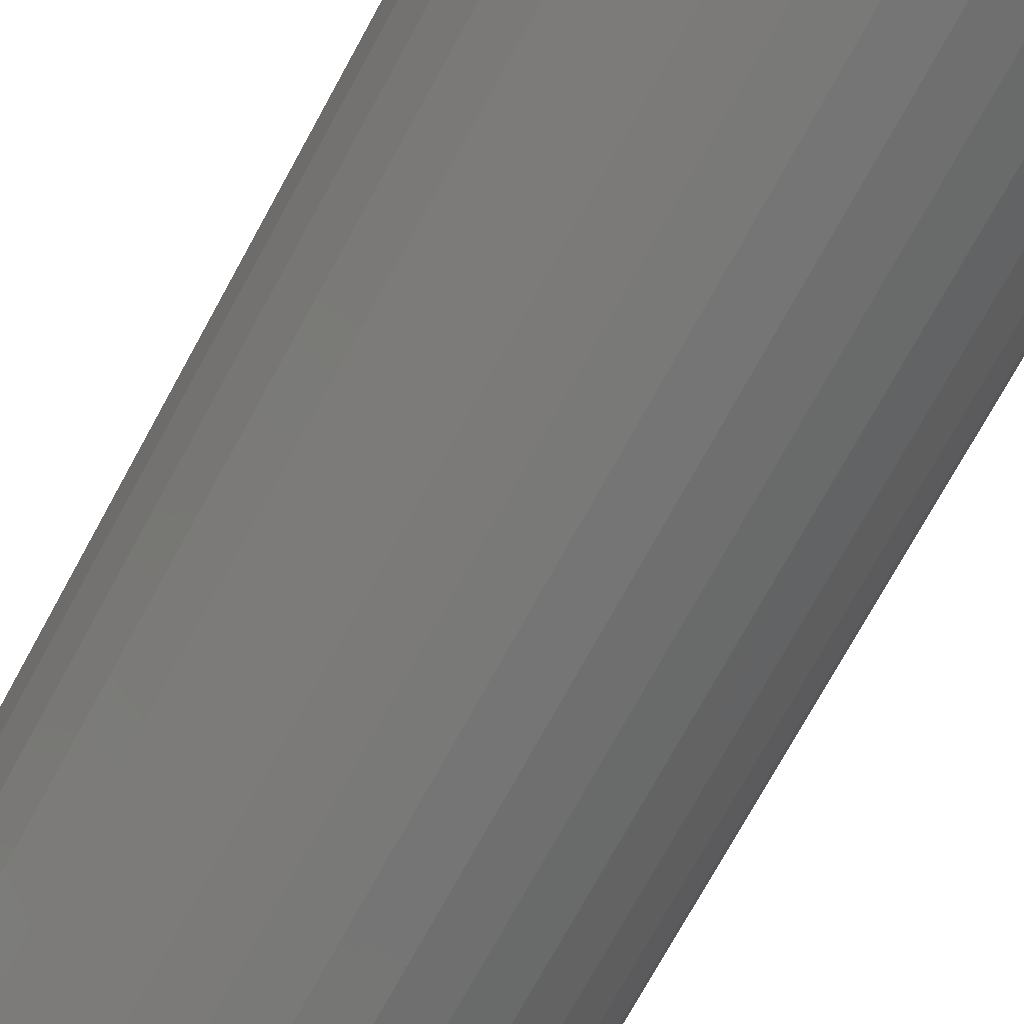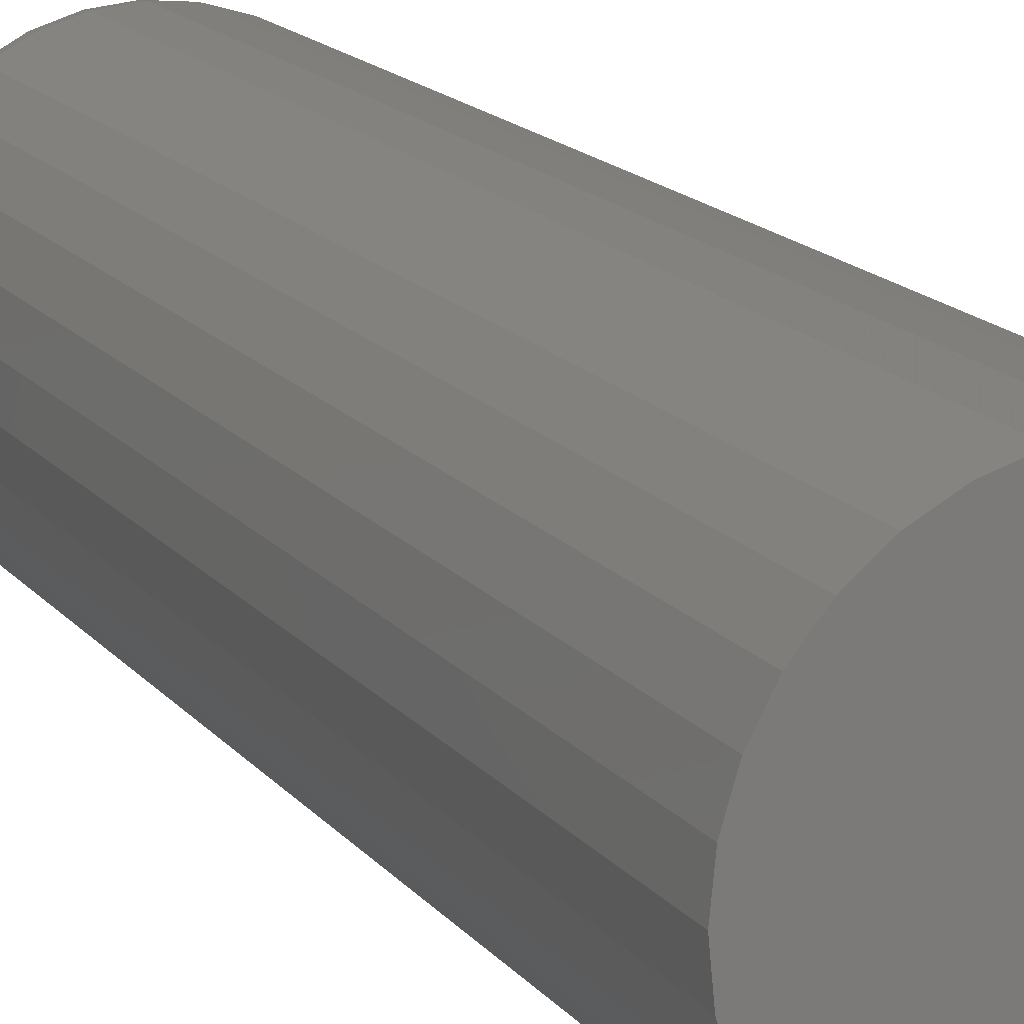
<metadata>
{"format":"stl","ext":"stl","renderer":"f3d","projection":"perspective","resolution":1024,"background":"white","views":[{"elev":-70.2,"azim":151.8,"up":"+Z"},{"elev":15.2,"azim":156.0,"up":"+Z"}]}
</metadata>
<code>
# stl→obj: 320 verts, 636 faces
v -0.009152 -0.75 0.07412
v 0.02034 -0.75 0.07412
v 0.005592 -0.75 0.07558
v -0.02333 -0.75 0.06982
v 0.03451 -0.75 0.06982
v -0.0364 -0.75 0.06284
v 0.04758 -0.75 0.06284
v -0.04785 -0.75 0.05344
v 0.05903 -0.75 0.05344
v 0.05903 -0.75 -0.05344
v -0.0364 -0.75 -0.06284
v 0.04758 -0.75 -0.06284
v -0.02333 -0.75 -0.06982
v 0.03451 -0.75 -0.06982
v -0.009152 -0.75 -0.07412
v 0.02034 -0.75 -0.07412
v 0.005592 -0.75 -0.07558
v 0.06843 -0.75 0.04199
v -0.05725 -0.75 0.04199
v 0.07541 -0.75 0.02892
v -0.06423 -0.75 0.02892
v 0.07972 -0.75 0.01474
v -0.06853 -0.75 0.01474
v 0.08117 -0.75 -1.023e-16
v -0.06998 -0.75 3.542e-17
v 0.07972 -0.75 -0.01474
v -0.06853 -0.75 -0.01474
v 0.07541 -0.75 -0.02892
v -0.06423 -0.75 -0.02892
v 0.06843 -0.75 -0.04199
v -0.05725 -0.75 -0.04199
v -0.04785 -0.75 -0.05344
v 0.1202 6.364e-18 -1.693e-17
v 0.1202 -0.7109 -4.501e-17
v 0.118 6.241e-18 -0.02236
v 0.118 -0.7109 -0.02236
v 0.1115 5.879e-18 -0.04387
v 0.1115 -0.7109 -0.04387
v 0.1009 5.291e-18 -0.06369
v 0.1009 -0.7109 -0.06369
v 0.08665 4.5e-18 -0.08106
v 0.08665 -0.7109 -0.08106
v 0.06928 3.535e-18 -0.09532
v 0.06928 -0.7109 -0.09532
v 0.04946 2.435e-18 -0.1059
v 0.04946 -0.7109 -0.1059
v 0.02796 1.241e-18 -0.1124
v 0.02796 -0.7109 -0.1124
v 0.005592 -1.559e-33 -0.1146
v 0.005592 -0.7109 -0.1146
v -0.01677 -1.241e-18 -0.1124
v -0.01677 -0.7109 -0.1124
v -0.03828 -2.435e-18 -0.1059
v -0.03828 -0.7109 -0.1059
v -0.0581 -3.535e-18 -0.09532
v -0.0581 -0.7109 -0.09532
v -0.07547 -4.5e-18 -0.08106
v -0.07547 -0.7109 -0.08106
v -0.08973 -5.291e-18 -0.06369
v -0.08973 -0.7109 -0.06369
v -0.1003 -5.879e-18 -0.04387
v -0.1003 -0.7109 -0.04387
v -0.1068 -6.241e-18 -0.02236
v -0.1068 -0.7109 -0.02236
v -0.109 -6.364e-18 1.115e-17
v -0.109 -0.7109 1.115e-17
v -0.1068 -6.241e-18 0.02236
v -0.1068 -0.7109 0.02236
v -0.1003 -5.879e-18 0.04387
v -0.1003 -0.7109 0.04387
v -0.08973 -5.291e-18 0.06369
v -0.08973 -0.7109 0.06369
v -0.07547 -4.5e-18 0.08106
v -0.07547 -0.7109 0.08106
v -0.0581 -3.535e-18 0.09532
v -0.0581 -0.7109 0.09532
v -0.03828 -2.435e-18 0.1059
v -0.03828 -0.7109 0.1059
v -0.01677 -1.241e-18 0.1124
v -0.01677 -0.7109 0.1124
v 0.005592 7.793e-34 0.1146
v 0.005592 -0.7109 0.1146
v 0.02796 1.241e-18 0.1124
v 0.02796 -0.7109 0.1124
v 0.04946 2.435e-18 0.1059
v 0.04946 -0.7109 0.1059
v 0.06928 3.535e-18 0.09532
v 0.06928 -0.7109 0.09532
v 0.08665 4.5e-18 0.08106
v 0.08665 -0.7109 0.08106
v 0.1009 5.291e-18 0.06369
v 0.1009 -0.7109 0.06369
v 0.1115 5.879e-18 0.04387
v 0.1115 -0.7109 0.04387
v 0.118 6.241e-18 0.02236
v 0.118 -0.7109 0.02236
v -0.0776 -0.7492 -6.939e-18
v -0.07601 -0.7492 0.01623
v -0.08493 -0.747 0
v -0.08319 -0.747 0.01766
v -0.09169 -0.7434 0
v -0.08982 -0.7434 0.01898
v -0.0976 -0.7386 0
v -0.09562 -0.7386 0.02013
v -0.1025 -0.7326 0
v -0.1004 -0.7326 0.02108
v -0.1061 -0.7259 6.939e-18
v -0.1039 -0.7259 0.02178
v -0.1083 -0.7186 6.939e-18
v -0.1061 -0.7186 0.02222
v 0.08719 -0.7492 0.01623
v 0.08879 -0.7492 -6.939e-18
v 0.09438 -0.747 0.01766
v 0.09612 -0.747 -6.939e-18
v 0.101 -0.7434 0.01898
v 0.1029 -0.7434 -6.939e-18
v 0.1068 -0.7386 0.02013
v 0.1088 -0.7386 0
v 0.1116 -0.7326 0.02108
v 0.1136 -0.7326 0
v 0.1151 -0.7259 0.02178
v 0.1173 -0.7259 0
v 0.1173 -0.7186 0.02222
v 0.1195 -0.7186 0
v 0.08246 -0.7492 0.03184
v 0.08923 -0.747 0.03464
v 0.09546 -0.7434 0.03723
v 0.1009 -0.7386 0.03949
v 0.1054 -0.7326 0.04135
v 0.1088 -0.7259 0.04273
v 0.1108 -0.7186 0.04358
v 0.07477 -0.7492 0.04622
v 0.08086 -0.747 0.05029
v 0.08648 -0.7434 0.05404
v 0.0914 -0.7386 0.05733
v 0.09544 -0.7326 0.06003
v 0.09844 -0.7259 0.06204
v 0.1003 -0.7186 0.06327
v 0.06442 -0.7492 0.05883
v 0.0696 -0.747 0.06401
v 0.07438 -0.7434 0.06879
v 0.07856 -0.7386 0.07297
v 0.082 -0.7326 0.07641
v 0.08455 -0.7259 0.07896
v 0.08612 -0.7186 0.08053
v 0.05181 -0.7492 0.06918
v 0.05588 -0.747 0.07527
v 0.05964 -0.7434 0.08088
v 0.06293 -0.7386 0.08581
v 0.06562 -0.7326 0.08984
v 0.06763 -0.7259 0.09285
v 0.06886 -0.7186 0.09469
v 0.03743 -0.7492 0.07686
v 0.04023 -0.747 0.08363
v 0.04282 -0.7434 0.08987
v 0.04508 -0.7386 0.09534
v 0.04694 -0.7326 0.09983
v 0.04832 -0.7259 0.1032
v 0.04918 -0.7186 0.1052
v 0.02182 -0.7492 0.0816
v 0.02325 -0.747 0.08878
v 0.02457 -0.7434 0.09541
v 0.02572 -0.7386 0.1012
v 0.02667 -0.7326 0.106
v 0.02738 -0.7259 0.1095
v 0.02781 -0.7186 0.1117
v 0.005592 -0.7492 0.0832
v 0.005592 -0.747 0.09052
v 0.005592 -0.7434 0.09728
v 0.005592 -0.7386 0.1032
v 0.005592 -0.7326 0.1081
v 0.005592 -0.7259 0.1117
v 0.005592 -0.7186 0.1139
v -0.01064 -0.7492 0.0816
v -0.01207 -0.747 0.08878
v -0.01339 -0.7434 0.09541
v -0.01454 -0.7386 0.1012
v -0.01549 -0.7326 0.106
v -0.01619 -0.7259 0.1095
v -0.01663 -0.7186 0.1117
v -0.02625 -0.7492 0.07686
v -0.02905 -0.747 0.08363
v -0.03163 -0.7434 0.08987
v -0.0339 -0.7386 0.09534
v -0.03576 -0.7326 0.09983
v -0.03714 -0.7259 0.1032
v -0.03799 -0.7186 0.1052
v -0.04063 -0.7492 0.06918
v -0.0447 -0.747 0.07527
v -0.04845 -0.7434 0.08088
v -0.05174 -0.7386 0.08581
v -0.05444 -0.7326 0.08984
v -0.05645 -0.7259 0.09285
v -0.05768 -0.7186 0.09469
v -0.05324 -0.7492 0.05883
v -0.05842 -0.747 0.06401
v -0.06319 -0.7434 0.06879
v -0.06738 -0.7386 0.07297
v -0.07081 -0.7326 0.07641
v -0.07337 -0.7259 0.07896
v -0.07494 -0.7186 0.08053
v -0.06358 -0.7492 0.04622
v -0.06968 -0.747 0.05029
v -0.07529 -0.7434 0.05404
v -0.08021 -0.7386 0.05733
v -0.08425 -0.7326 0.06003
v -0.08725 -0.7259 0.06204
v -0.0891 -0.7186 0.06327
v -0.07127 -0.7492 0.03184
v -0.07804 -0.747 0.03464
v -0.08428 -0.7434 0.03723
v -0.08975 -0.7386 0.03949
v -0.09424 -0.7326 0.04135
v -0.09757 -0.7259 0.04273
v -0.09963 -0.7186 0.04358
v 0.08719 -0.7492 -0.01623
v 0.09438 -0.747 -0.01766
v 0.101 -0.7434 -0.01898
v 0.1068 -0.7386 -0.02013
v 0.1116 -0.7326 -0.02108
v 0.1151 -0.7259 -0.02178
v 0.1173 -0.7186 -0.02222
v -0.07601 -0.7492 -0.01623
v -0.08319 -0.747 -0.01766
v -0.08982 -0.7434 -0.01898
v -0.09562 -0.7386 -0.02013
v -0.1004 -0.7326 -0.02108
v -0.1039 -0.7259 -0.02178
v -0.1061 -0.7186 -0.02222
v -0.07127 -0.7492 -0.03184
v -0.07804 -0.747 -0.03464
v -0.08428 -0.7434 -0.03723
v -0.08975 -0.7386 -0.03949
v -0.09424 -0.7326 -0.04135
v -0.09757 -0.7259 -0.04273
v -0.09963 -0.7186 -0.04358
v -0.06358 -0.7492 -0.04622
v -0.06968 -0.747 -0.05029
v -0.07529 -0.7434 -0.05404
v -0.08021 -0.7386 -0.05733
v -0.08425 -0.7326 -0.06003
v -0.08725 -0.7259 -0.06204
v -0.0891 -0.7186 -0.06327
v -0.05324 -0.7492 -0.05883
v -0.05842 -0.747 -0.06401
v -0.06319 -0.7434 -0.06879
v -0.06738 -0.7386 -0.07297
v -0.07081 -0.7326 -0.07641
v -0.07337 -0.7259 -0.07896
v -0.07494 -0.7186 -0.08053
v -0.04063 -0.7492 -0.06918
v -0.0447 -0.747 -0.07527
v -0.04845 -0.7434 -0.08088
v -0.05174 -0.7386 -0.08581
v -0.05444 -0.7326 -0.08984
v -0.05645 -0.7259 -0.09285
v -0.05768 -0.7186 -0.09469
v -0.02625 -0.7492 -0.07686
v -0.02905 -0.747 -0.08363
v -0.03163 -0.7434 -0.08987
v -0.0339 -0.7386 -0.09534
v -0.03576 -0.7326 -0.09983
v -0.03714 -0.7259 -0.1032
v -0.03799 -0.7186 -0.1052
v -0.01064 -0.7492 -0.0816
v -0.01207 -0.747 -0.08878
v -0.01339 -0.7434 -0.09541
v -0.01454 -0.7386 -0.1012
v -0.01549 -0.7326 -0.106
v -0.01619 -0.7259 -0.1095
v -0.01663 -0.7186 -0.1117
v 0.005592 -0.7492 -0.0832
v 0.005592 -0.747 -0.09052
v 0.005592 -0.7434 -0.09728
v 0.005592 -0.7386 -0.1032
v 0.005592 -0.7326 -0.1081
v 0.005592 -0.7259 -0.1117
v 0.005592 -0.7186 -0.1139
v 0.02182 -0.7492 -0.0816
v 0.02325 -0.747 -0.08878
v 0.02457 -0.7434 -0.09541
v 0.02572 -0.7386 -0.1012
v 0.02667 -0.7326 -0.106
v 0.02738 -0.7259 -0.1095
v 0.02781 -0.7186 -0.1117
v 0.03743 -0.7492 -0.07686
v 0.04023 -0.747 -0.08363
v 0.04282 -0.7434 -0.08987
v 0.04508 -0.7386 -0.09534
v 0.04694 -0.7326 -0.09983
v 0.04832 -0.7259 -0.1032
v 0.04918 -0.7186 -0.1052
v 0.05181 -0.7492 -0.06918
v 0.05588 -0.747 -0.07527
v 0.05964 -0.7434 -0.08088
v 0.06293 -0.7386 -0.08581
v 0.06562 -0.7326 -0.08984
v 0.06763 -0.7259 -0.09285
v 0.06886 -0.7186 -0.09469
v 0.06442 -0.7492 -0.05883
v 0.0696 -0.747 -0.06401
v 0.07438 -0.7434 -0.06879
v 0.07856 -0.7386 -0.07297
v 0.082 -0.7326 -0.07641
v 0.08455 -0.7259 -0.07896
v 0.08612 -0.7186 -0.08053
v 0.07477 -0.7492 -0.04622
v 0.08086 -0.747 -0.05029
v 0.08648 -0.7434 -0.05404
v 0.0914 -0.7386 -0.05733
v 0.09544 -0.7326 -0.06003
v 0.09844 -0.7259 -0.06204
v 0.1003 -0.7186 -0.06327
v 0.08246 -0.7492 -0.03184
v 0.08923 -0.747 -0.03464
v 0.09546 -0.7434 -0.03723
v 0.1009 -0.7386 -0.03949
v 0.1054 -0.7326 -0.04135
v 0.1088 -0.7259 -0.04273
v 0.1108 -0.7186 -0.04358
f 1 2 3
f 2 1 4
f 2 4 5
f 5 4 6
f 5 6 7
f 7 6 8
f 7 8 9
f 10 11 12
f 12 11 13
f 12 13 14
f 14 13 15
f 14 15 16
f 16 15 17
f 9 8 18
f 18 8 19
f 18 19 20
f 20 19 21
f 20 21 22
f 22 21 23
f 22 23 24
f 24 23 25
f 24 25 26
f 26 25 27
f 26 27 28
f 28 27 29
f 28 29 30
f 30 29 31
f 30 31 10
f 10 31 32
f 10 32 11
f 33 34 35
f 35 34 36
f 35 36 37
f 37 36 38
f 37 38 39
f 39 38 40
f 39 40 41
f 41 40 42
f 41 42 43
f 43 42 44
f 43 44 45
f 45 44 46
f 45 46 47
f 47 46 48
f 47 48 49
f 49 48 50
f 49 50 51
f 51 50 52
f 51 52 53
f 53 52 54
f 53 54 55
f 55 54 56
f 55 56 57
f 57 56 58
f 57 58 59
f 59 58 60
f 59 60 61
f 61 60 62
f 61 62 63
f 63 62 64
f 63 64 65
f 65 64 66
f 65 66 67
f 67 66 68
f 67 68 69
f 69 68 70
f 69 70 71
f 71 70 72
f 71 72 73
f 73 72 74
f 73 74 75
f 75 74 76
f 75 76 77
f 77 76 78
f 77 78 79
f 79 78 80
f 79 80 81
f 81 80 82
f 81 82 83
f 83 82 84
f 83 84 85
f 85 84 86
f 85 86 87
f 87 86 88
f 87 88 89
f 89 88 90
f 89 90 91
f 91 90 92
f 91 92 93
f 93 92 94
f 93 94 95
f 95 94 96
f 95 96 33
f 33 96 34
f 25 23 97
f 97 23 98
f 97 98 99
f 99 98 100
f 99 100 101
f 101 100 102
f 101 102 103
f 103 102 104
f 103 104 105
f 105 104 106
f 105 106 107
f 107 106 108
f 107 108 109
f 109 108 110
f 109 110 66
f 66 110 68
f 22 24 111
f 111 24 112
f 111 112 113
f 113 112 114
f 113 114 115
f 115 114 116
f 115 116 117
f 117 116 118
f 117 118 119
f 119 118 120
f 119 120 121
f 121 120 122
f 121 122 123
f 123 122 124
f 123 124 96
f 96 124 34
f 20 22 125
f 125 22 111
f 125 111 126
f 126 111 113
f 126 113 127
f 127 113 115
f 127 115 128
f 128 115 117
f 128 117 129
f 129 117 119
f 129 119 130
f 130 119 121
f 130 121 131
f 131 121 123
f 131 123 94
f 94 123 96
f 18 20 132
f 132 20 125
f 132 125 133
f 133 125 126
f 133 126 134
f 134 126 127
f 134 127 135
f 135 127 128
f 135 128 136
f 136 128 129
f 136 129 137
f 137 129 130
f 137 130 138
f 138 130 131
f 138 131 92
f 92 131 94
f 9 18 139
f 139 18 132
f 139 132 140
f 140 132 133
f 140 133 141
f 141 133 134
f 141 134 142
f 142 134 135
f 142 135 143
f 143 135 136
f 143 136 144
f 144 136 137
f 144 137 145
f 145 137 138
f 145 138 90
f 90 138 92
f 7 9 146
f 146 9 139
f 146 139 147
f 147 139 140
f 147 140 148
f 148 140 141
f 148 141 149
f 149 141 142
f 149 142 150
f 150 142 143
f 150 143 151
f 151 143 144
f 151 144 152
f 152 144 145
f 152 145 88
f 88 145 90
f 5 7 153
f 153 7 146
f 153 146 154
f 154 146 147
f 154 147 155
f 155 147 148
f 155 148 156
f 156 148 149
f 156 149 157
f 157 149 150
f 157 150 158
f 158 150 151
f 158 151 159
f 159 151 152
f 159 152 86
f 86 152 88
f 2 5 160
f 160 5 153
f 160 153 161
f 161 153 154
f 161 154 162
f 162 154 155
f 162 155 163
f 163 155 156
f 163 156 164
f 164 156 157
f 164 157 165
f 165 157 158
f 165 158 166
f 166 158 159
f 166 159 84
f 84 159 86
f 3 2 167
f 167 2 160
f 167 160 168
f 168 160 161
f 168 161 169
f 169 161 162
f 169 162 170
f 170 162 163
f 170 163 171
f 171 163 164
f 171 164 172
f 172 164 165
f 172 165 173
f 173 165 166
f 173 166 82
f 82 166 84
f 1 3 174
f 174 3 167
f 174 167 175
f 175 167 168
f 175 168 176
f 176 168 169
f 176 169 177
f 177 169 170
f 177 170 178
f 178 170 171
f 178 171 179
f 179 171 172
f 179 172 180
f 180 172 173
f 180 173 80
f 80 173 82
f 4 1 181
f 181 1 174
f 181 174 182
f 182 174 175
f 182 175 183
f 183 175 176
f 183 176 184
f 184 176 177
f 184 177 185
f 185 177 178
f 185 178 186
f 186 178 179
f 186 179 187
f 187 179 180
f 187 180 78
f 78 180 80
f 6 4 188
f 188 4 181
f 188 181 189
f 189 181 182
f 189 182 190
f 190 182 183
f 190 183 191
f 191 183 184
f 191 184 192
f 192 184 185
f 192 185 193
f 193 185 186
f 193 186 194
f 194 186 187
f 194 187 76
f 76 187 78
f 8 6 195
f 195 6 188
f 195 188 196
f 196 188 189
f 196 189 197
f 197 189 190
f 197 190 198
f 198 190 191
f 198 191 199
f 199 191 192
f 199 192 200
f 200 192 193
f 200 193 201
f 201 193 194
f 201 194 74
f 74 194 76
f 19 8 202
f 202 8 195
f 202 195 203
f 203 195 196
f 203 196 204
f 204 196 197
f 204 197 205
f 205 197 198
f 205 198 206
f 206 198 199
f 206 199 207
f 207 199 200
f 207 200 208
f 208 200 201
f 208 201 72
f 72 201 74
f 21 19 209
f 209 19 202
f 209 202 210
f 210 202 203
f 210 203 211
f 211 203 204
f 211 204 212
f 212 204 205
f 212 205 213
f 213 205 206
f 213 206 214
f 214 206 207
f 214 207 215
f 215 207 208
f 215 208 70
f 70 208 72
f 23 21 98
f 98 21 209
f 98 209 100
f 100 209 210
f 100 210 102
f 102 210 211
f 102 211 104
f 104 211 212
f 104 212 106
f 106 212 213
f 106 213 108
f 108 213 214
f 108 214 110
f 110 214 215
f 110 215 68
f 68 215 70
f 24 26 112
f 112 26 216
f 112 216 114
f 114 216 217
f 114 217 116
f 116 217 218
f 116 218 118
f 118 218 219
f 118 219 120
f 120 219 220
f 120 220 122
f 122 220 221
f 122 221 124
f 124 221 222
f 124 222 34
f 34 222 36
f 27 25 223
f 223 25 97
f 223 97 224
f 224 97 99
f 224 99 225
f 225 99 101
f 225 101 226
f 226 101 103
f 226 103 227
f 227 103 105
f 227 105 228
f 228 105 107
f 228 107 229
f 229 107 109
f 229 109 64
f 64 109 66
f 29 27 230
f 230 27 223
f 230 223 231
f 231 223 224
f 231 224 232
f 232 224 225
f 232 225 233
f 233 225 226
f 233 226 234
f 234 226 227
f 234 227 235
f 235 227 228
f 235 228 236
f 236 228 229
f 236 229 62
f 62 229 64
f 31 29 237
f 237 29 230
f 237 230 238
f 238 230 231
f 238 231 239
f 239 231 232
f 239 232 240
f 240 232 233
f 240 233 241
f 241 233 234
f 241 234 242
f 242 234 235
f 242 235 243
f 243 235 236
f 243 236 60
f 60 236 62
f 32 31 244
f 244 31 237
f 244 237 245
f 245 237 238
f 245 238 246
f 246 238 239
f 246 239 247
f 247 239 240
f 247 240 248
f 248 240 241
f 248 241 249
f 249 241 242
f 249 242 250
f 250 242 243
f 250 243 58
f 58 243 60
f 11 32 251
f 251 32 244
f 251 244 252
f 252 244 245
f 252 245 253
f 253 245 246
f 253 246 254
f 254 246 247
f 254 247 255
f 255 247 248
f 255 248 256
f 256 248 249
f 256 249 257
f 257 249 250
f 257 250 56
f 56 250 58
f 13 11 258
f 258 11 251
f 258 251 259
f 259 251 252
f 259 252 260
f 260 252 253
f 260 253 261
f 261 253 254
f 261 254 262
f 262 254 255
f 262 255 263
f 263 255 256
f 263 256 264
f 264 256 257
f 264 257 54
f 54 257 56
f 15 13 265
f 265 13 258
f 265 258 266
f 266 258 259
f 266 259 267
f 267 259 260
f 267 260 268
f 268 260 261
f 268 261 269
f 269 261 262
f 269 262 270
f 270 262 263
f 270 263 271
f 271 263 264
f 271 264 52
f 52 264 54
f 17 15 272
f 272 15 265
f 272 265 273
f 273 265 266
f 273 266 274
f 274 266 267
f 274 267 275
f 275 267 268
f 275 268 276
f 276 268 269
f 276 269 277
f 277 269 270
f 277 270 278
f 278 270 271
f 278 271 50
f 50 271 52
f 16 17 279
f 279 17 272
f 279 272 280
f 280 272 273
f 280 273 281
f 281 273 274
f 281 274 282
f 282 274 275
f 282 275 283
f 283 275 276
f 283 276 284
f 284 276 277
f 284 277 285
f 285 277 278
f 285 278 48
f 48 278 50
f 14 16 286
f 286 16 279
f 286 279 287
f 287 279 280
f 287 280 288
f 288 280 281
f 288 281 289
f 289 281 282
f 289 282 290
f 290 282 283
f 290 283 291
f 291 283 284
f 291 284 292
f 292 284 285
f 292 285 46
f 46 285 48
f 12 14 293
f 293 14 286
f 293 286 294
f 294 286 287
f 294 287 295
f 295 287 288
f 295 288 296
f 296 288 289
f 296 289 297
f 297 289 290
f 297 290 298
f 298 290 291
f 298 291 299
f 299 291 292
f 299 292 44
f 44 292 46
f 10 12 300
f 300 12 293
f 300 293 301
f 301 293 294
f 301 294 302
f 302 294 295
f 302 295 303
f 303 295 296
f 303 296 304
f 304 296 297
f 304 297 305
f 305 297 298
f 305 298 306
f 306 298 299
f 306 299 42
f 42 299 44
f 30 10 307
f 307 10 300
f 307 300 308
f 308 300 301
f 308 301 309
f 309 301 302
f 309 302 310
f 310 302 303
f 310 303 311
f 311 303 304
f 311 304 312
f 312 304 305
f 312 305 313
f 313 305 306
f 313 306 40
f 40 306 42
f 28 30 314
f 314 30 307
f 314 307 315
f 315 307 308
f 315 308 316
f 316 308 309
f 316 309 317
f 317 309 310
f 317 310 318
f 318 310 311
f 318 311 319
f 319 311 312
f 319 312 320
f 320 312 313
f 320 313 38
f 38 313 40
f 26 28 216
f 216 28 314
f 216 314 217
f 217 314 315
f 217 315 218
f 218 315 316
f 218 316 219
f 219 316 317
f 219 317 220
f 220 317 318
f 220 318 221
f 221 318 319
f 221 319 222
f 222 319 320
f 222 320 36
f 36 320 38
f 81 83 79
f 77 79 83
f 85 77 83
f 75 77 85
f 87 75 85
f 45 53 43
f 51 53 45
f 47 51 45
f 49 51 47
f 53 55 43
f 43 55 57
f 43 57 41
f 41 57 59
f 41 59 39
f 39 59 61
f 39 61 37
f 37 61 63
f 37 63 35
f 35 63 65
f 35 65 33
f 33 65 67
f 33 67 95
f 95 67 69
f 95 69 93
f 93 69 71
f 93 71 91
f 91 71 73
f 91 73 89
f 89 73 75
f 89 75 87

</code>
